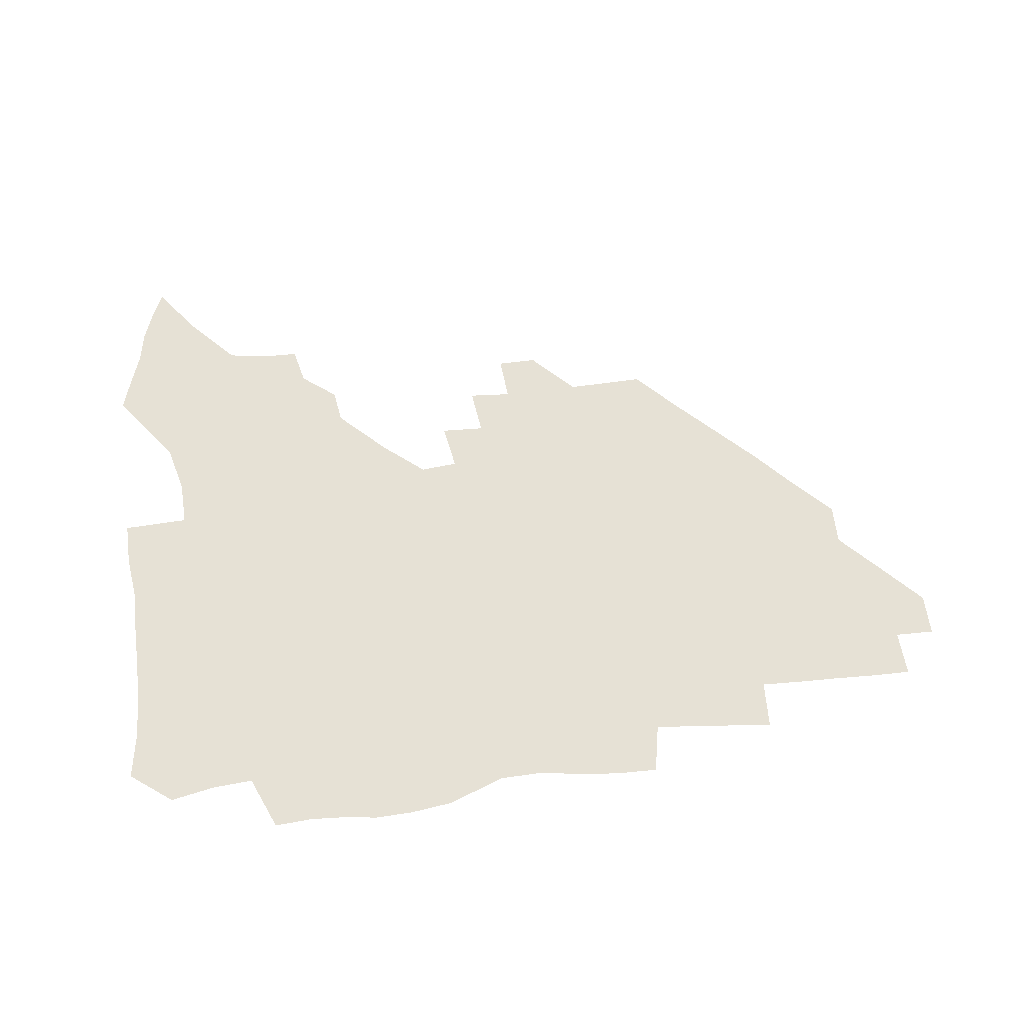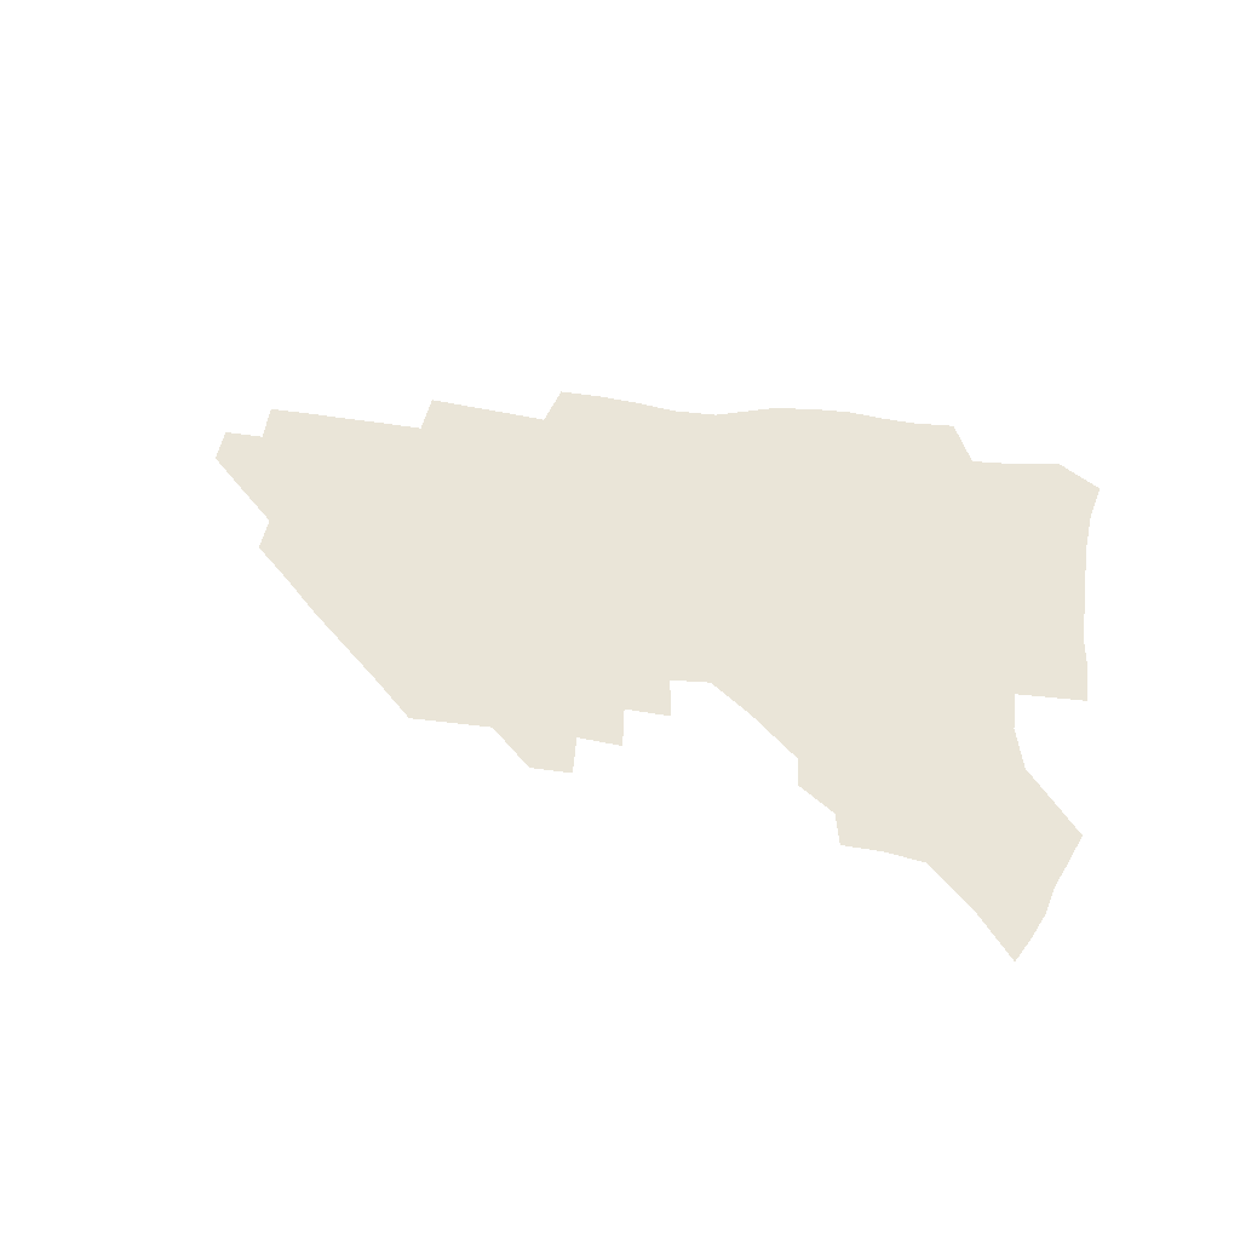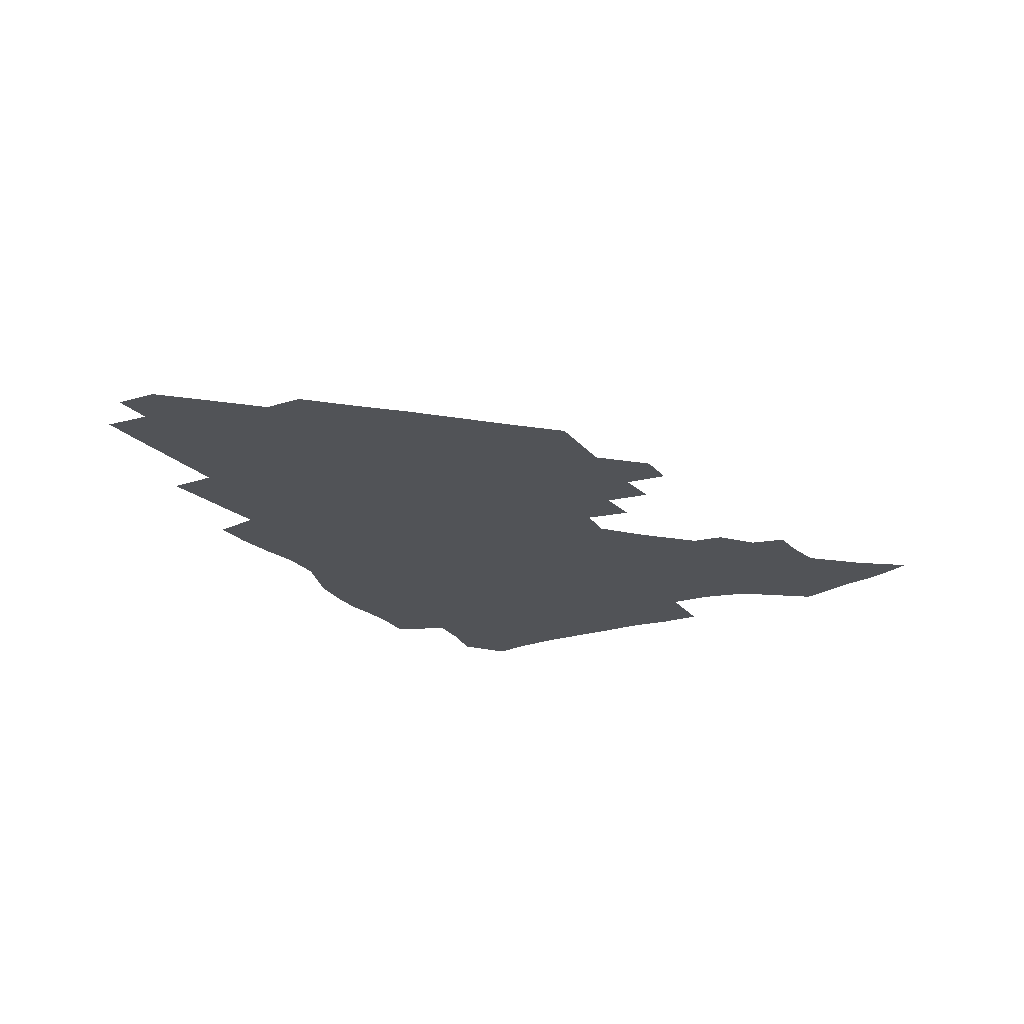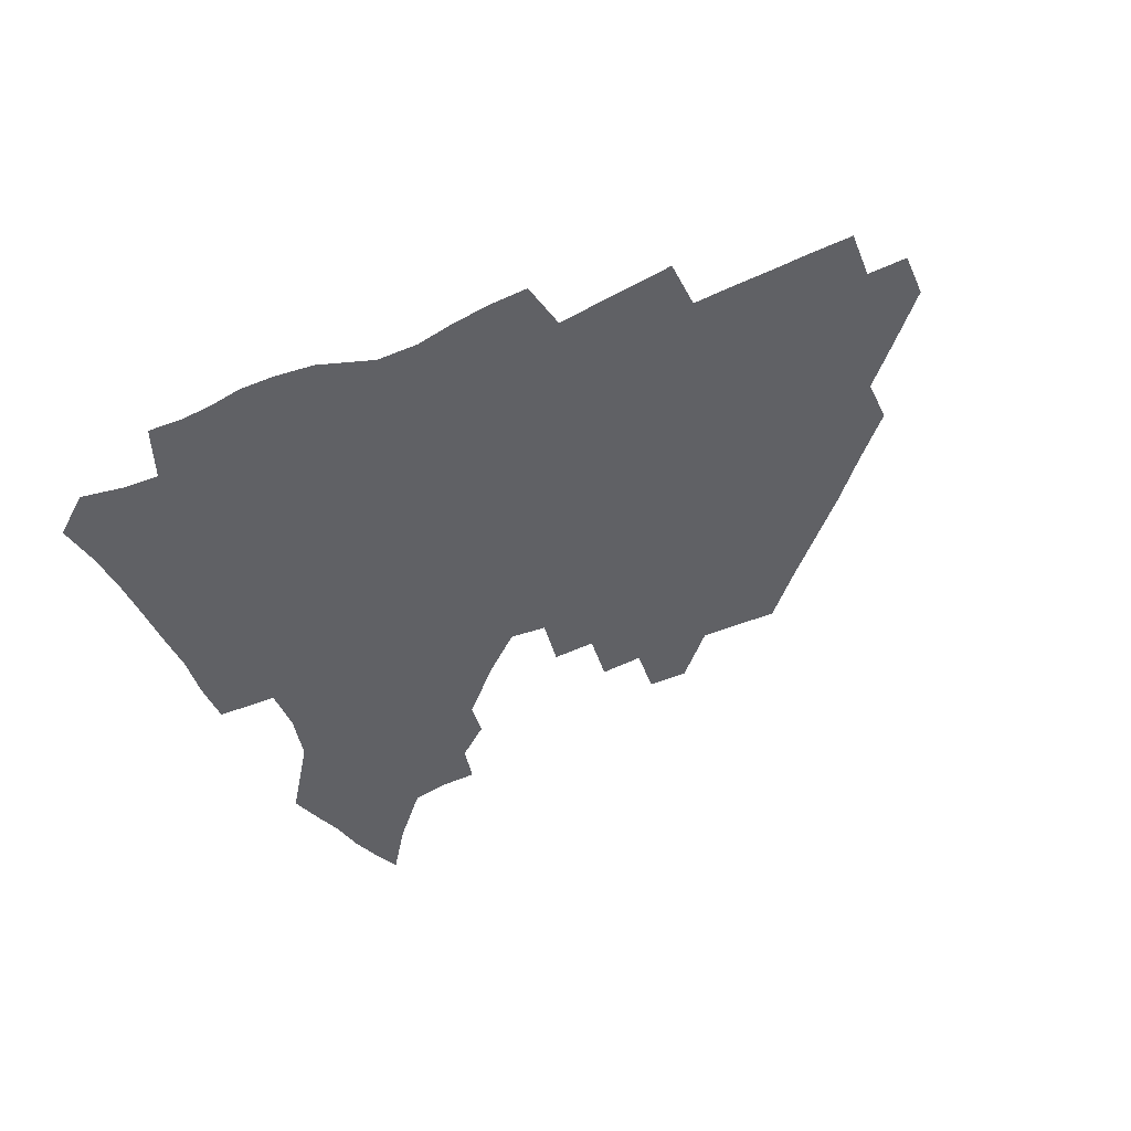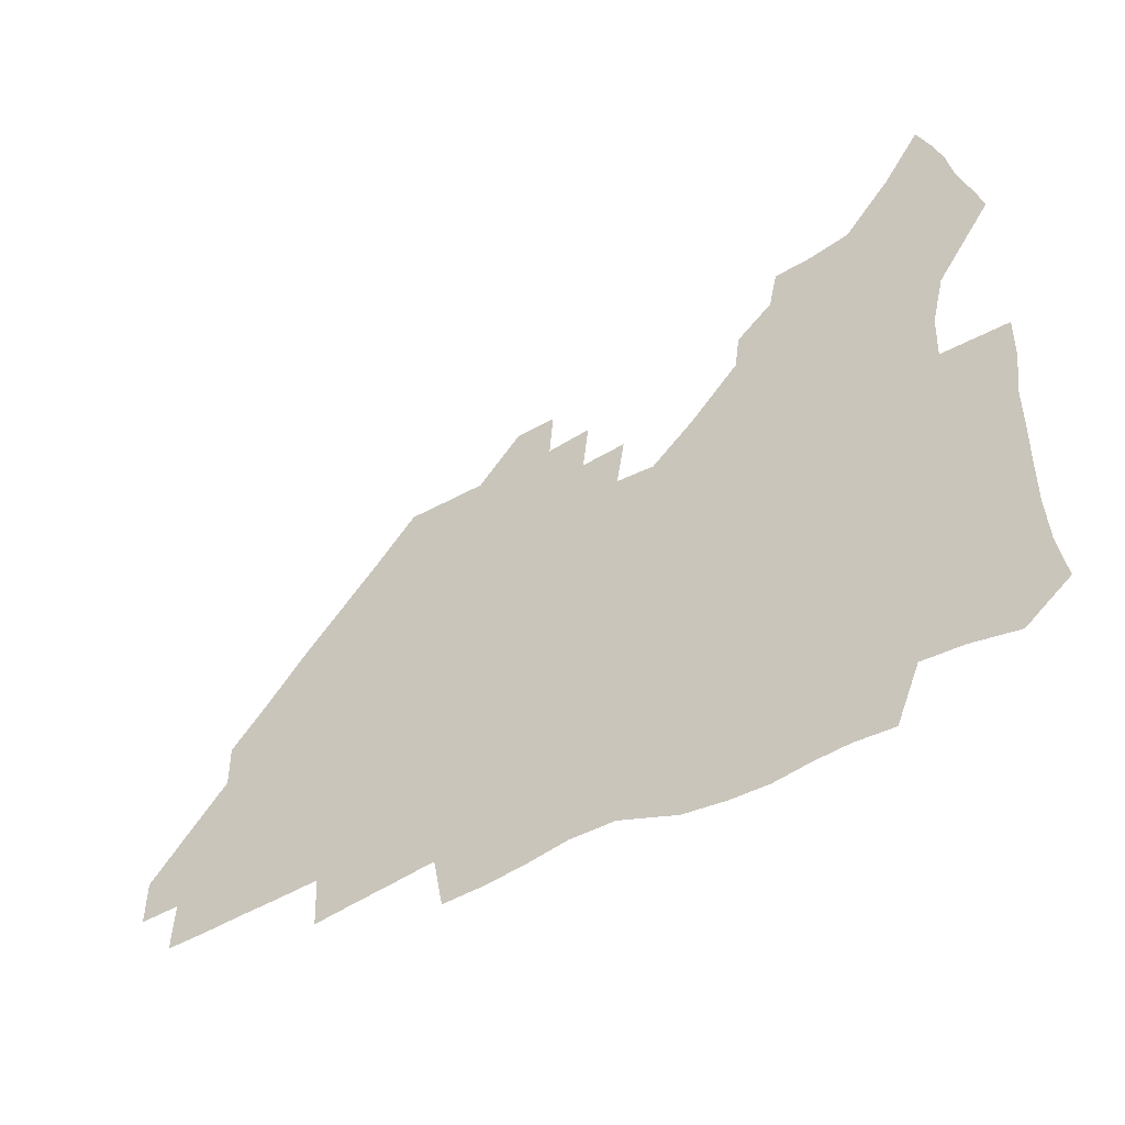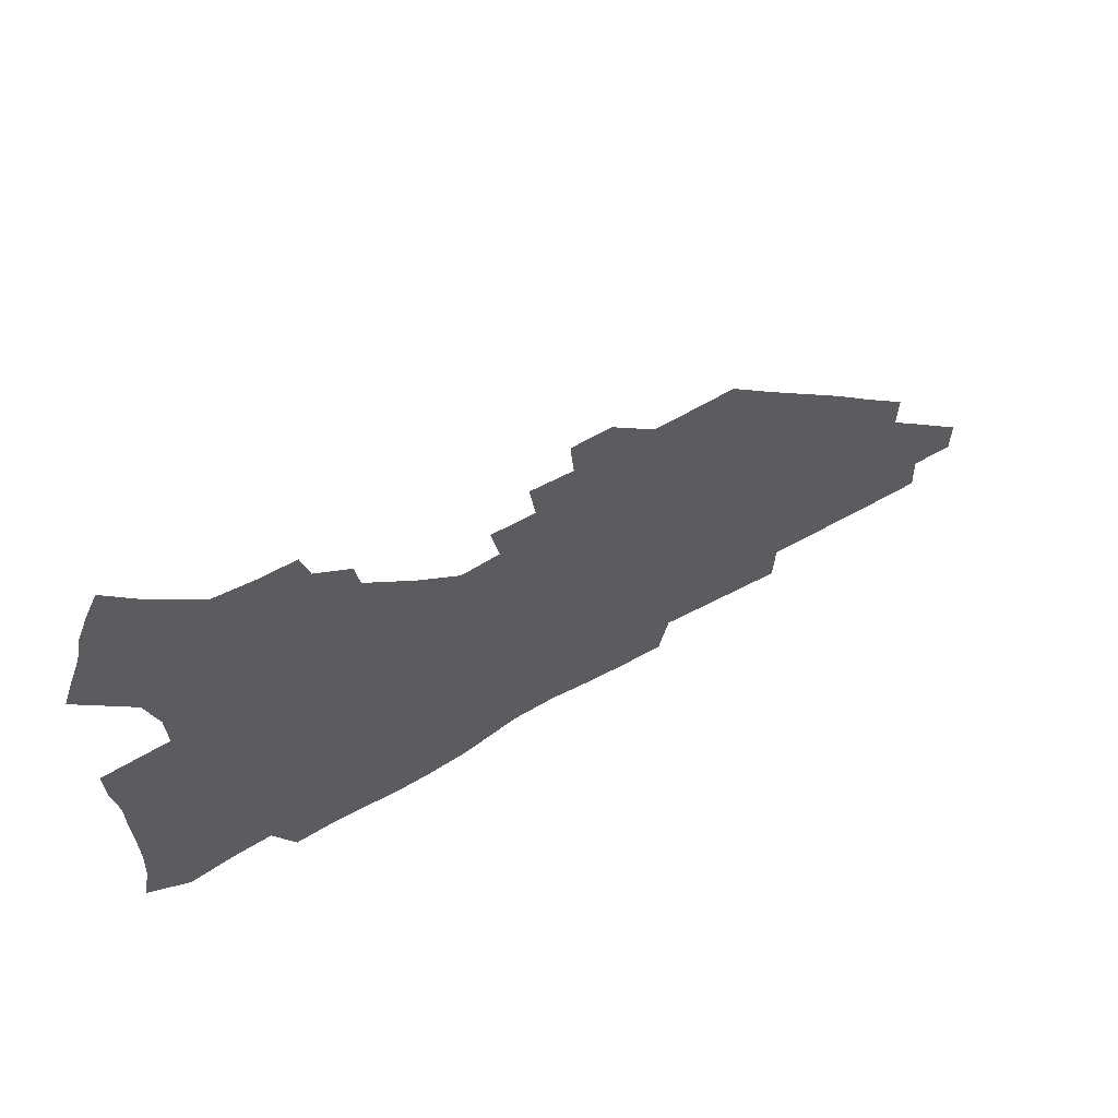
<metadata>
{"format":"obj","ext":"obj","renderer":"f3d","projection":"perspective","resolution":1024,"background":"white","views":[{"elev":64.4,"azim":-7.1,"up":"+Z"},{"elev":45.1,"azim":-170.7,"up":"+Z"},{"elev":-22.2,"azim":118.9,"up":"+Z"},{"elev":-48.8,"azim":25.5,"up":"+Z"},{"elev":-45.4,"azim":-146.5,"up":"+Y"},{"elev":64.4,"azim":-29.8,"up":"+Y"}]}
</metadata>
<code>
v 260.9 188 0
v 264.1 204.8 0
v 265.2 220.7 0
v 265.4 236.5 0
v 265.3 252.5 0
v 265.5 268.8 0
v 263.6 284.7 0
v 263.6 300.6 0
v 277.1 175.8 0
v 281.2 193.4 0
v 283.4 209.2 0
v 285.2 224.8 0
v 285.7 239.7 0
v 285.8 254.8 0
v 288 270.5 0
v 288.5 285.7 0
v 288.4 301.4 0
v 288.1 317.7 0
v 283.6 335.4 0
v 263.9 361.9 0
v 268 373.6 0
v 272.3 384.9 0
v 274.9 396.6 0
v 279 407.1 0
v 283.7 417 0
v 294.4 179.1 0
v 298 195.8 0
v 301.1 212 0
v 302.5 226.8 0
v 302.7 241.2 0
v 303.8 256 0
v 306.8 271.2 0
v 307.2 285.4 0
v 306.4 299.8 0
v 306.5 314.1 0
v 307.4 327.9 0
v 304.4 343.4 0
v 298.2 360.6 0
v 292.7 377.1 0
v 294.9 388.5 0
v 296.7 399.7 0
v 309.8 180 0
v 313.5 197.1 0
v 315.7 212.4 0
v 317.1 227.1 0
v 318.3 241.7 0
v 319.7 256.2 0
v 322.5 271.3 0
v 323.3 285.3 0
v 322.8 299.2 0
v 323.3 312.7 0
v 322.8 326.3 0
v 320.5 340.8 0
v 319.3 354.2 0
v 316.7 368.1 0
v 313.8 381.6 0
v 318.3 160 0
v 325.5 182 0
v 328.6 197.8 0
v 330.4 212.7 0
v 331.3 226.9 0
v 333.2 241.7 0
v 334.7 256.1 0
v 338.2 271.4 0
v 339.1 285.2 0
v 338.6 298.8 0
v 337.8 312.4 0
v 336.6 326 0
v 334.5 340.3 0
v 334.4 352.7 0
v 332.7 365.3 0
v 328.9 379.3 0
v 333 160.9 0
v 339.4 181.3 0
v 343.5 198.3 0
v 345.2 212.9 0
v 347.1 227.7 0
v 348.1 241.9 0
v 350.8 256.8 0
v 353.5 271.5 0
v 354.7 285.1 0
v 353.9 298.6 0
v 351.6 312.8 0
v 349.8 326.8 0
v 347.8 340.9 0
v 346.7 353.5 0
v 345.3 365.6 0
v 342.2 378.8 0
v 346.3 160 0
v 354.3 181.9 0
v 358.6 198.7 0
v 361.3 213.9 0
v 362.7 228.3 0
v 365.1 243.1 0
v 366.6 257.4 0
v 368.5 271.6 0
v 369 285.1 0
v 368.8 298.2 0
v 366.9 312 0
v 363.9 326.8 0
v 360.2 343.4 0
v 358.5 355.4 0
v 359.2 158.3 0
v 369.7 182.9 0
v 374.6 199.8 0
v 377.7 215.1 0
v 378.8 229.2 0
v 381.6 244.3 0
v 382.8 258.3 0
v 383.2 271.9 0
v 383.1 285.3 0
v 382.5 298.4 0
v 380.7 312.1 0
v 378.3 325.9 0
v 373.5 158.7 0
v 385.2 183.6 0
v 391.4 201.4 0
v 393.5 215.9 0
v 395.2 230.4 0
v 396.4 244.5 0
v 396.7 258.2 0
v 396.9 271.9 0
v 396.8 285.6 0
v 395.8 299.3 0
v 394 313 0
v 389.5 160.6 0
v 402.2 185.6 0
v 406.8 201.9 0
v 408.6 216.2 0
v 409.9 230.4 0
v 410.3 244.2 0
v 410.8 258.2 0
v 410.7 272 0
v 411.2 285.8 0
v 409.7 300.1 0
v 408.3 314.2 0
v 405.4 331.2 0
v 411.4 168.4 0
v 418.6 186.8 0
v 421.2 201.4 0
v 423 215.8 0
v 424.5 230.2 0
v 424.6 244 0
v 425.2 258.2 0
v 425.2 272.3 0
v 424.7 286.5 0
v 424 300.7 0
v 422.8 315.4 0
v 421.9 330.4 0
v 419.7 347.4 0
v 428 168.7 0
v 433.4 186.1 0
v 435.7 200.7 0
v 437.4 215.2 0
v 438.5 229.6 0
v 439.1 243.9 0
v 439.4 258.1 0
v 439.3 272.3 0
v 439.1 286.5 0
v 438.9 300.7 0
v 437.9 315.5 0
v 436.7 330.8 0
v 435.8 346.2 0
v 434.4 362.3 0
v 443.1 166.2 0
v 448 184.7 0
v 450.2 199.7 0
v 452.2 214.9 0
v 452.9 229.2 0
v 453.2 243.4 0
v 453.5 257.8 0
v 453.8 272.2 0
v 453.3 286.7 0
v 453.2 301 0
v 452.5 315.8 0
v 451.6 330.7 0
v 450.7 345.9 0
v 449.3 362.3 0
v 458.7 164.6 0
v 462.8 183.1 0
v 465.1 199 0
v 466.5 214.1 0
v 467.4 228.7 0
v 467.8 243.1 0
v 468 257.6 0
v 468.4 272.1 0
v 468.2 286.5 0
v 467.6 301.3 0
v 467.1 316 0
v 466.4 330.6 0
v 465.3 346.2 0
v 474.4 164.2 0
v 478 182.4 0
v 479.9 198.2 0
v 481 213.1 0
v 481.9 228.2 0
v 482.4 242.9 0
v 482.5 257.5 0
v 482.6 272 0
v 482.6 286.4 0
v 482 301.8 0
v 481.6 316.3 0
v 480.9 331 0
v 479.9 346.4 0
v 493.3 180.7 0
v 494.8 197.5 0
v 495.7 212.4 0
v 496.6 227.9 0
v 497.2 242.8 0
v 497.2 257.3 0
v 497.2 271.9 0
v 497 286.5 0
v 496.4 301.9 0
v 496 316.4 0
v 495.5 331 0
v 494.5 346.7 0
v 508.8 179.2 0
v 509.7 196.5 0
v 510.6 212.2 0
v 511.1 227.6 0
v 511.5 242.5 0
v 511.6 257.1 0
v 511.7 271.7 0
v 511.4 286.4 0
v 510.9 301.6 0
v 510.5 316.3 0
v 509.9 331 0
v 524.2 177.5 0
v 524.8 195.3 0
v 525.4 211.3 0
v 525.7 227.2 0
v 525.9 242.2 0
v 526 257 0
v 525.9 271.7 0
v 525.8 286.5 0
v 525.4 301.3 0
v 524.9 316.4 0
v 540.2 194.6 0
v 540.3 211.2 0
v 540.3 227.1 0
v 540.4 242 0
v 540.5 256.8 0
v 540.2 271.7 0
v 540 286.4 0
v 539.9 301.8 0
v 555.6 194.2 0
v 555 211.2 0
v 554.9 226.7 0
v 555.1 241.7 0
v 554.8 256.9 0
v 554.6 271.7 0
v 554.3 286.5 0
v 571 193.6 0
v 570.2 210.5 0
v 569.7 226.4 0
v 569.6 241.6 0
v 569.1 256.9 0
v 569.1 271.7 0
v 586.1 193.4 0
v 585 210.3 0
v 584.7 225.9 0
v 583.9 241.8 0
v 599.9 210 0
v 599.4 225.6 0
f 9 10 1
f 1 10 2
f 10 11 2
f 2 11 3
f 11 12 3
f 3 12 4
f 12 13 4
f 4 13 5
f 13 14 5
f 5 14 6
f 14 15 6
f 6 15 7
f 15 16 7
f 7 16 8
f 16 17 8
f 9 26 10
f 26 27 10
f 10 27 11
f 27 28 11
f 11 28 12
f 28 29 12
f 12 29 13
f 29 30 13
f 13 30 14
f 30 31 14
f 14 31 15
f 31 32 15
f 15 32 16
f 32 33 16
f 16 33 17
f 33 34 17
f 17 34 18
f 34 35 18
f 18 35 19
f 35 36 19
f 19 36 20
f 36 37 20
f 20 37 21
f 37 38 21
f 21 38 22
f 38 39 22
f 22 39 23
f 39 40 23
f 23 40 24
f 40 41 24
f 24 41 25
f 26 42 27
f 42 43 27
f 27 43 28
f 43 44 28
f 28 44 29
f 44 45 29
f 29 45 30
f 45 46 30
f 30 46 31
f 46 47 31
f 31 47 32
f 47 48 32
f 32 48 33
f 48 49 33
f 33 49 34
f 49 50 34
f 34 50 35
f 50 51 35
f 35 51 36
f 51 52 36
f 36 52 37
f 52 53 37
f 37 53 38
f 53 54 38
f 38 54 39
f 54 55 39
f 39 55 40
f 55 56 40
f 40 56 41
f 57 58 42
f 42 58 43
f 58 59 43
f 43 59 44
f 59 60 44
f 44 60 45
f 60 61 45
f 45 61 46
f 61 62 46
f 46 62 47
f 62 63 47
f 47 63 48
f 63 64 48
f 48 64 49
f 64 65 49
f 49 65 50
f 65 66 50
f 50 66 51
f 66 67 51
f 51 67 52
f 67 68 52
f 52 68 53
f 68 69 53
f 53 69 54
f 69 70 54
f 54 70 55
f 70 71 55
f 55 71 56
f 71 72 56
f 57 73 58
f 73 74 58
f 58 74 59
f 74 75 59
f 59 75 60
f 75 76 60
f 60 76 61
f 76 77 61
f 61 77 62
f 77 78 62
f 62 78 63
f 78 79 63
f 63 79 64
f 79 80 64
f 64 80 65
f 80 81 65
f 65 81 66
f 81 82 66
f 66 82 67
f 82 83 67
f 67 83 68
f 83 84 68
f 68 84 69
f 84 85 69
f 69 85 70
f 85 86 70
f 70 86 71
f 86 87 71
f 71 87 72
f 87 88 72
f 73 89 74
f 89 90 74
f 74 90 75
f 90 91 75
f 75 91 76
f 91 92 76
f 76 92 77
f 92 93 77
f 77 93 78
f 93 94 78
f 78 94 79
f 94 95 79
f 79 95 80
f 95 96 80
f 80 96 81
f 96 97 81
f 81 97 82
f 97 98 82
f 82 98 83
f 98 99 83
f 83 99 84
f 99 100 84
f 84 100 85
f 100 101 85
f 85 101 86
f 101 102 86
f 86 102 87
f 89 103 90
f 103 104 90
f 90 104 91
f 104 105 91
f 91 105 92
f 105 106 92
f 92 106 93
f 106 107 93
f 93 107 94
f 107 108 94
f 94 108 95
f 108 109 95
f 95 109 96
f 109 110 96
f 96 110 97
f 110 111 97
f 97 111 98
f 111 112 98
f 98 112 99
f 112 113 99
f 99 113 100
f 113 114 100
f 100 114 101
f 103 115 104
f 115 116 104
f 104 116 105
f 116 117 105
f 105 117 106
f 117 118 106
f 106 118 107
f 118 119 107
f 107 119 108
f 119 120 108
f 108 120 109
f 120 121 109
f 109 121 110
f 121 122 110
f 110 122 111
f 122 123 111
f 111 123 112
f 123 124 112
f 112 124 113
f 124 125 113
f 113 125 114
f 115 126 116
f 126 127 116
f 116 127 117
f 127 128 117
f 117 128 118
f 128 129 118
f 118 129 119
f 129 130 119
f 119 130 120
f 130 131 120
f 120 131 121
f 131 132 121
f 121 132 122
f 132 133 122
f 122 133 123
f 133 134 123
f 123 134 124
f 134 135 124
f 124 135 125
f 135 136 125
f 126 138 127
f 138 139 127
f 127 139 128
f 139 140 128
f 128 140 129
f 140 141 129
f 129 141 130
f 141 142 130
f 130 142 131
f 142 143 131
f 131 143 132
f 143 144 132
f 132 144 133
f 144 145 133
f 133 145 134
f 145 146 134
f 134 146 135
f 146 147 135
f 135 147 136
f 147 148 136
f 136 148 137
f 148 149 137
f 138 151 139
f 151 152 139
f 139 152 140
f 152 153 140
f 140 153 141
f 153 154 141
f 141 154 142
f 154 155 142
f 142 155 143
f 155 156 143
f 143 156 144
f 156 157 144
f 144 157 145
f 157 158 145
f 145 158 146
f 158 159 146
f 146 159 147
f 159 160 147
f 147 160 148
f 160 161 148
f 148 161 149
f 161 162 149
f 149 162 150
f 162 163 150
f 151 165 152
f 165 166 152
f 152 166 153
f 166 167 153
f 153 167 154
f 167 168 154
f 154 168 155
f 168 169 155
f 155 169 156
f 169 170 156
f 156 170 157
f 170 171 157
f 157 171 158
f 171 172 158
f 158 172 159
f 172 173 159
f 159 173 160
f 173 174 160
f 160 174 161
f 174 175 161
f 161 175 162
f 175 176 162
f 162 176 163
f 176 177 163
f 163 177 164
f 177 178 164
f 165 179 166
f 179 180 166
f 166 180 167
f 180 181 167
f 167 181 168
f 181 182 168
f 168 182 169
f 182 183 169
f 169 183 170
f 183 184 170
f 170 184 171
f 184 185 171
f 171 185 172
f 185 186 172
f 172 186 173
f 186 187 173
f 173 187 174
f 187 188 174
f 174 188 175
f 188 189 175
f 175 189 176
f 189 190 176
f 176 190 177
f 190 191 177
f 177 191 178
f 179 192 180
f 192 193 180
f 180 193 181
f 193 194 181
f 181 194 182
f 194 195 182
f 182 195 183
f 195 196 183
f 183 196 184
f 196 197 184
f 184 197 185
f 197 198 185
f 185 198 186
f 198 199 186
f 186 199 187
f 199 200 187
f 187 200 188
f 200 201 188
f 188 201 189
f 201 202 189
f 189 202 190
f 202 203 190
f 190 203 191
f 203 204 191
f 193 205 194
f 205 206 194
f 194 206 195
f 206 207 195
f 195 207 196
f 207 208 196
f 196 208 197
f 208 209 197
f 197 209 198
f 209 210 198
f 198 210 199
f 210 211 199
f 199 211 200
f 211 212 200
f 200 212 201
f 212 213 201
f 201 213 202
f 213 214 202
f 202 214 203
f 214 215 203
f 203 215 204
f 215 216 204
f 205 217 206
f 217 218 206
f 206 218 207
f 218 219 207
f 207 219 208
f 219 220 208
f 208 220 209
f 220 221 209
f 209 221 210
f 221 222 210
f 210 222 211
f 222 223 211
f 211 223 212
f 223 224 212
f 212 224 213
f 224 225 213
f 213 225 214
f 225 226 214
f 214 226 215
f 226 227 215
f 215 227 216
f 217 228 218
f 228 229 218
f 218 229 219
f 229 230 219
f 219 230 220
f 230 231 220
f 220 231 221
f 231 232 221
f 221 232 222
f 232 233 222
f 222 233 223
f 233 234 223
f 223 234 224
f 234 235 224
f 224 235 225
f 235 236 225
f 225 236 226
f 236 237 226
f 226 237 227
f 229 238 230
f 238 239 230
f 230 239 231
f 239 240 231
f 231 240 232
f 240 241 232
f 232 241 233
f 241 242 233
f 233 242 234
f 242 243 234
f 234 243 235
f 243 244 235
f 235 244 236
f 244 245 236
f 236 245 237
f 238 246 239
f 246 247 239
f 239 247 240
f 247 248 240
f 240 248 241
f 248 249 241
f 241 249 242
f 249 250 242
f 242 250 243
f 250 251 243
f 243 251 244
f 251 252 244
f 244 252 245
f 246 253 247
f 253 254 247
f 247 254 248
f 254 255 248
f 248 255 249
f 255 256 249
f 249 256 250
f 256 257 250
f 250 257 251
f 257 258 251
f 251 258 252
f 253 259 254
f 259 260 254
f 254 260 255
f 260 261 255
f 255 261 256
f 261 262 256
f 256 262 257
f 260 263 261
f 263 264 261
f 261 264 262

</code>
